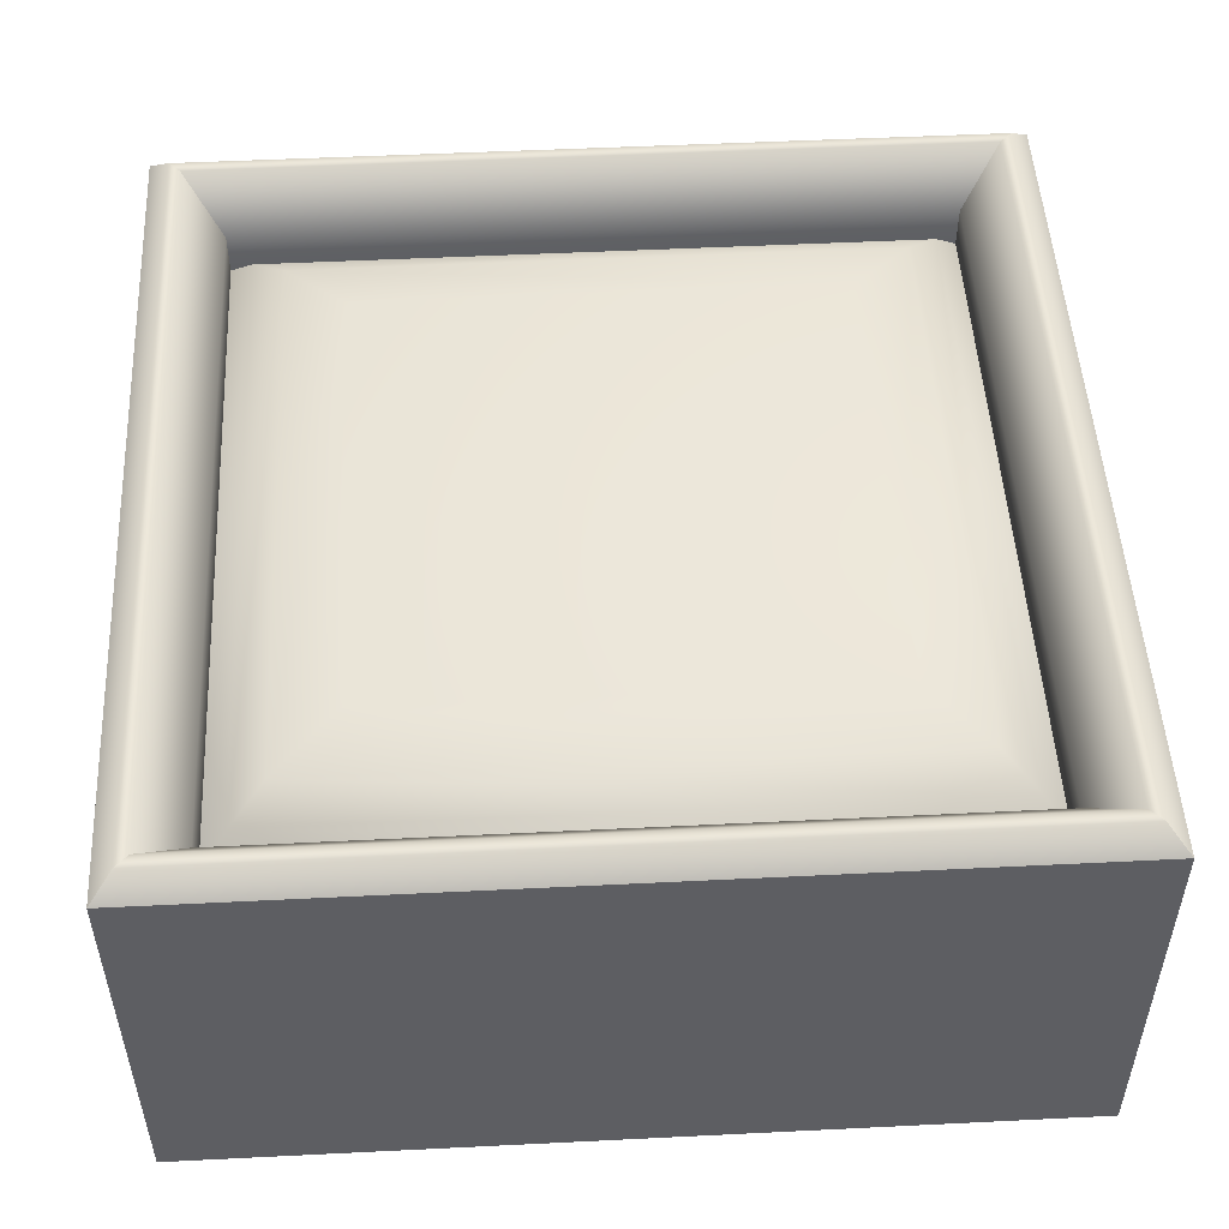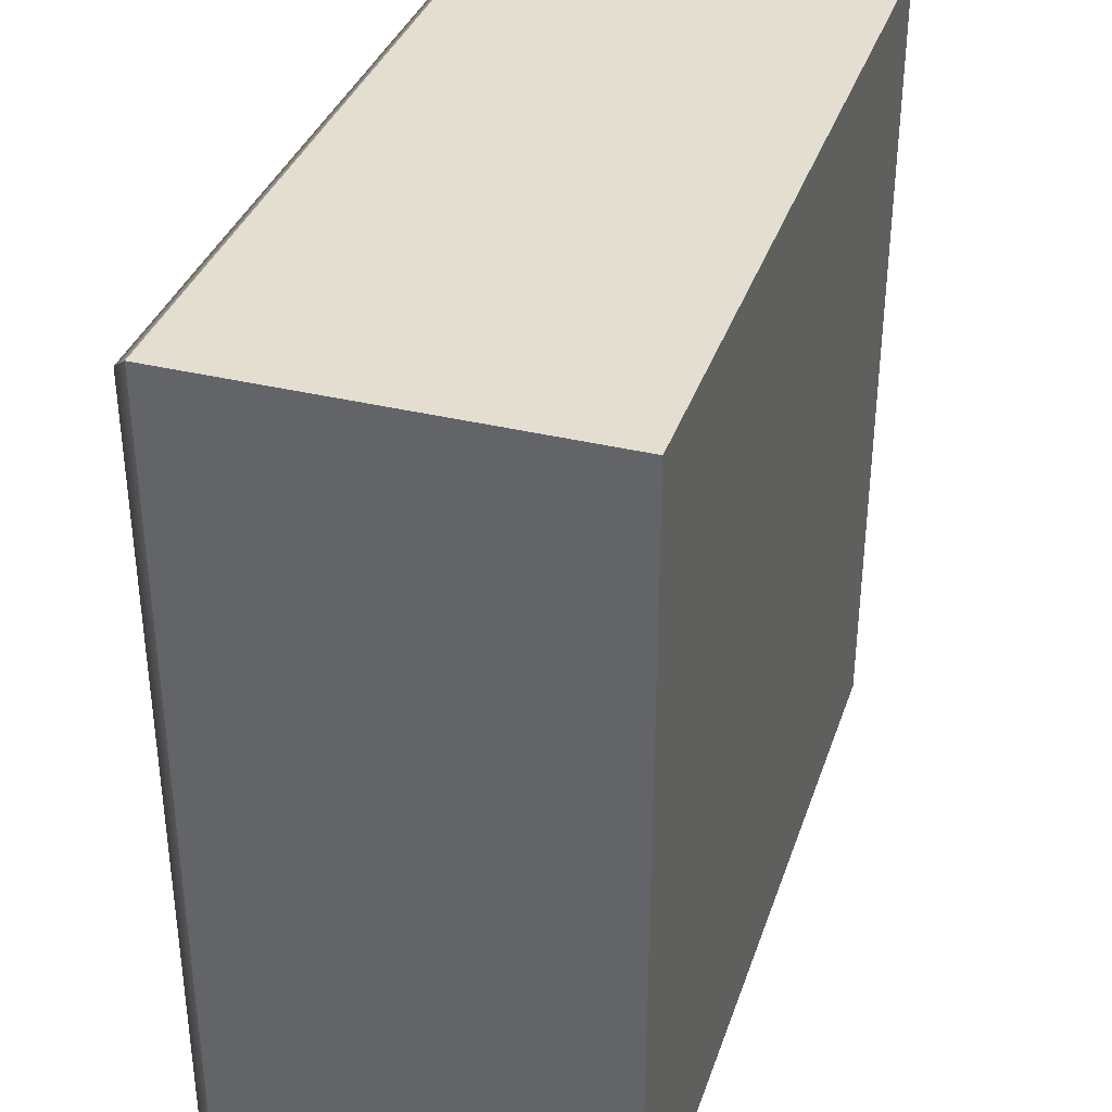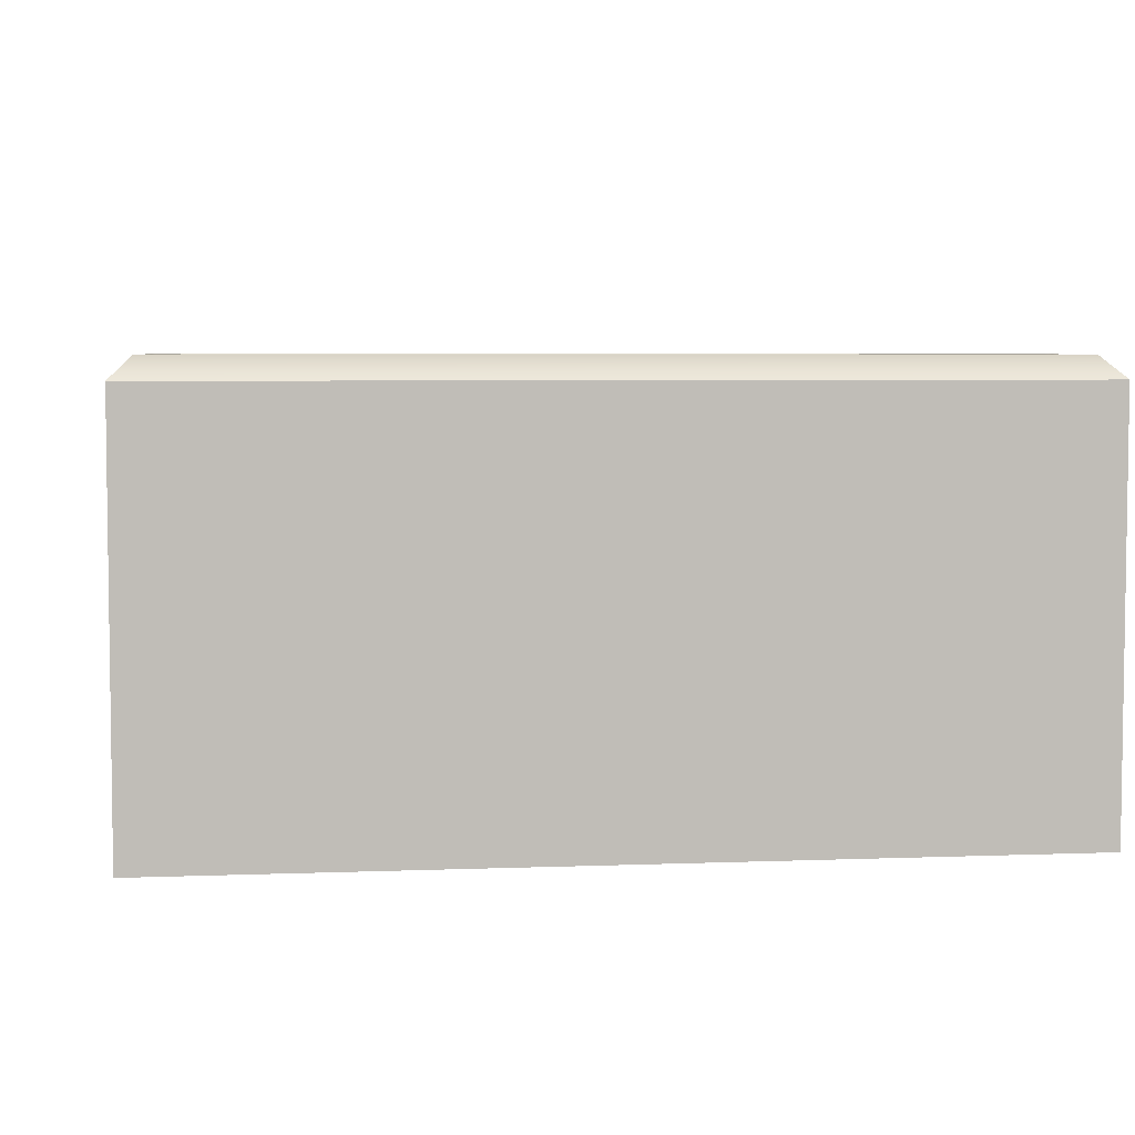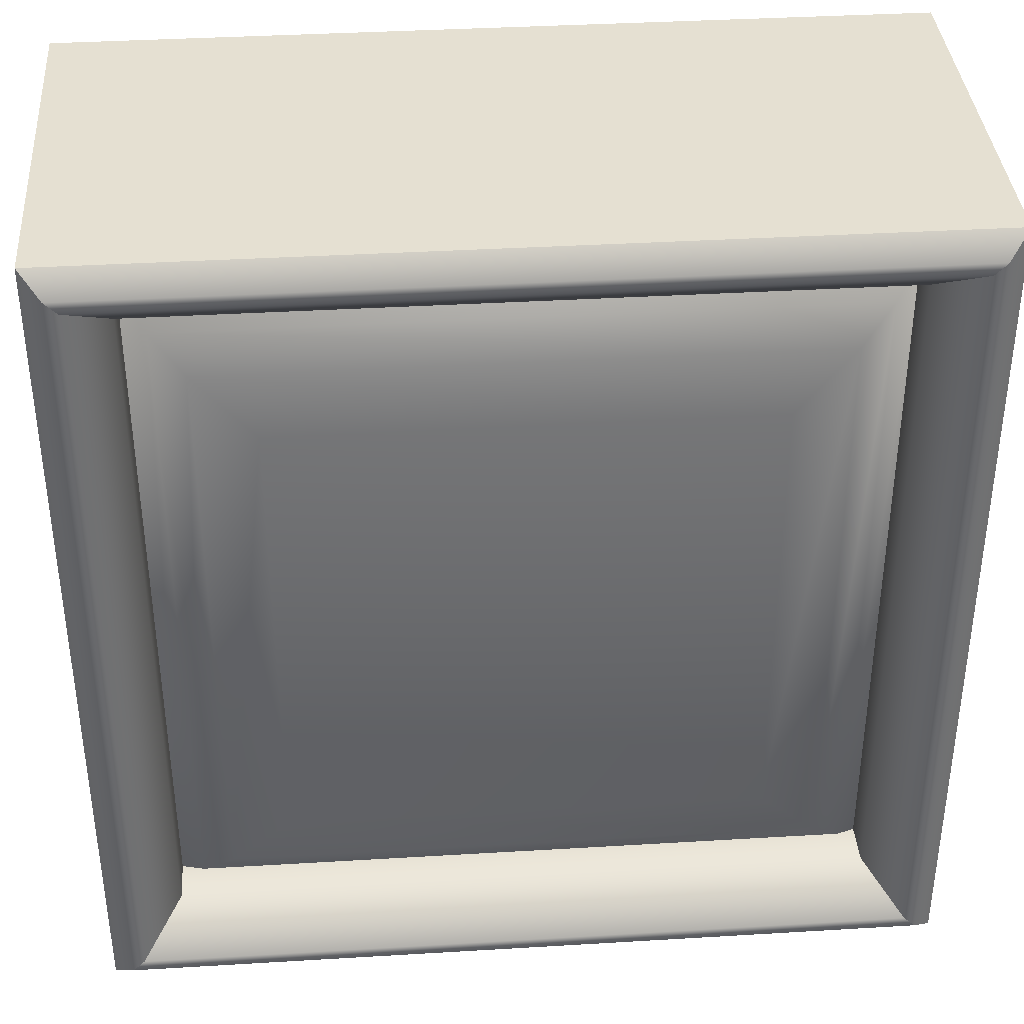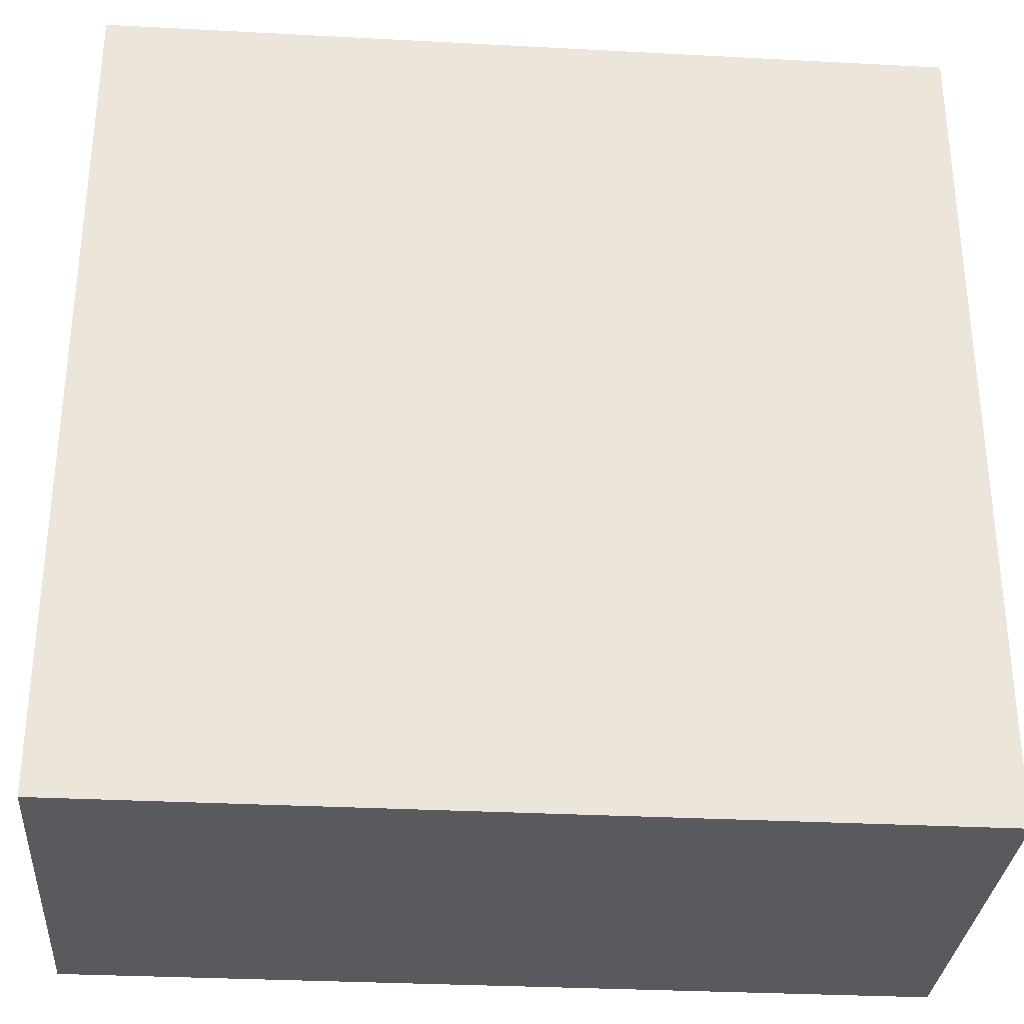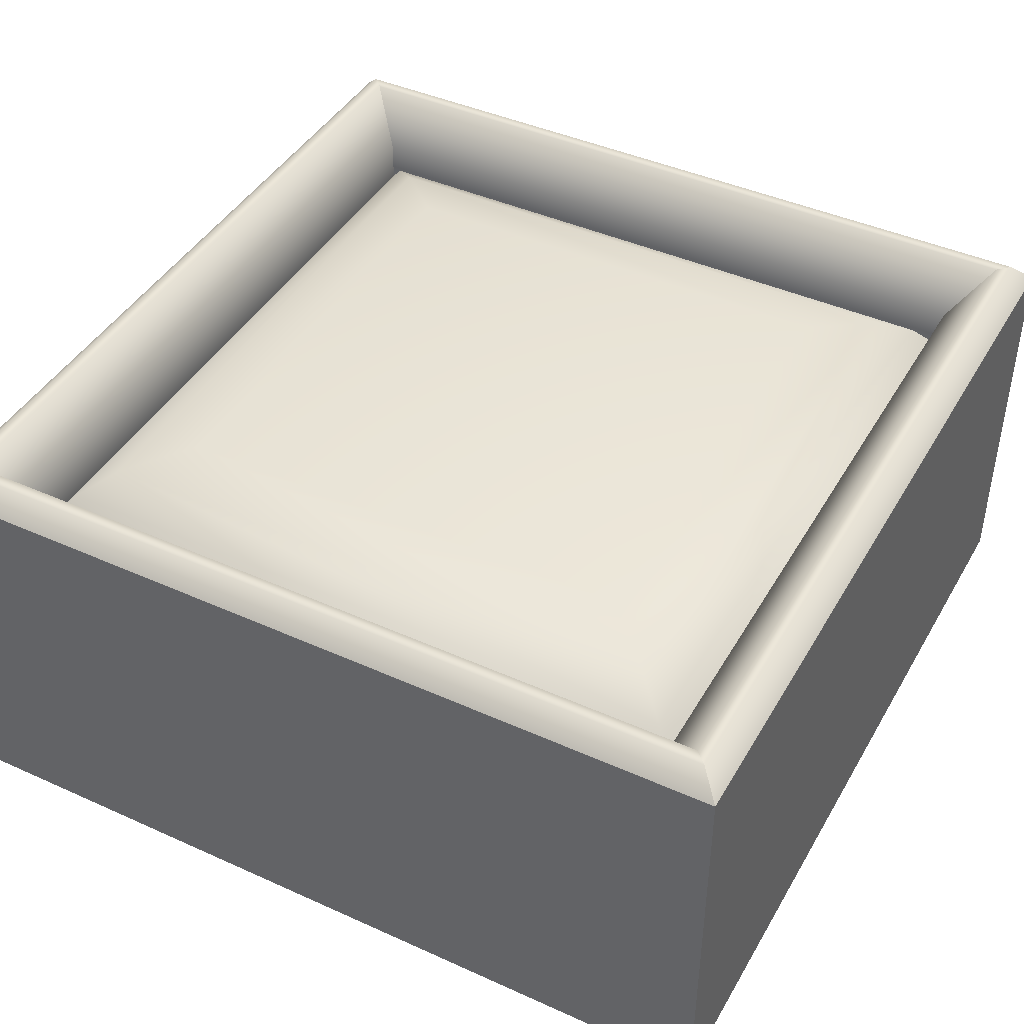
<metadata>
{"format":"obj","ext":"obj","renderer":"f3d","projection":"perspective","resolution":1024,"background":"white","views":[{"elev":50.5,"azim":86.9,"up":"+Y"},{"elev":35.9,"azim":-72.3,"up":"+Z"},{"elev":5.0,"azim":-7.0,"up":"+Y"},{"elev":37.6,"azim":175.6,"up":"+Z"},{"elev":-31.5,"azim":-4.3,"up":"+Z"},{"elev":43.1,"azim":28.1,"up":"+Y"}]}
</metadata>
<code>
o Cube61
v 1 -0.5 1
v 1 -0.5 -1
v -1 -0.5 1
v -1 -0.5 -1
v 1 0.45 1
v 1 0.45 -1
v -1 0.45 1
v -1 0.45 -1
v 0.95 0.5 0.95
v 0.95 0.5 -0.95
v -0.95 0.5 -0.95
v -0.95 0.5 0.95
v 0.9215 0.5 0.9215
v 0.9215 0.5 -0.9215
v -0.9215 0.5 -0.9215
v -0.9215 0.5 0.9215
v 0.8294 0.38 0.8294
v 0.8294 0.38 -0.8294
v -0.8294 0.38 -0.8294
v -0.8294 0.38 0.8294
v 0.8294 0.28 0.8294
v 0.8294 0.28 -0.8294
v -0.8294 0.28 -0.8294
v -0.8294 0.28 0.8294
v 0.7713 0.35 0.7713
v 0.7713 0.35 -0.7713
v -0.7713 0.35 -0.7713
v -0.7713 0.35 0.7713
v 0.6942 0.4 0.6942
v 0.6942 0.4 -0.6942
v -0.6942 0.4 -0.6942
v -0.6942 0.4 0.6942
v 0.5553 0.43 0.5553
v 0.5553 0.43 -0.5553
v -0.5553 0.43 -0.5553
v -0.5553 0.43 0.5553
g Cube61_Cube61_auv
f 1 3 4 2
f 5 9 12 7
f 8 11 10 6
f 9 13 16 12
f 11 15 14 10
f 13 17 20 16
f 15 19 18 14
f 17 21 24 20
f 19 23 22 18
f 2 6 5 1
f 3 7 8 4
f 21 25 28 24
f 22 26 25 21
f 23 27 26 22
f 24 28 27 23
f 25 29 32 28
f 26 30 29 25
f 27 31 30 26
f 28 32 31 27
f 29 33 36 32
f 30 34 33 29
f 31 35 34 30
f 32 36 35 31
f 34 35 36 33
f 1 5 7 3
f 4 8 6 2
f 6 10 9 5
f 7 12 11 8
f 10 14 13 9
f 12 16 15 11
f 14 18 17 13
f 16 20 19 15
f 18 22 21 17
f 20 24 23 19

</code>
